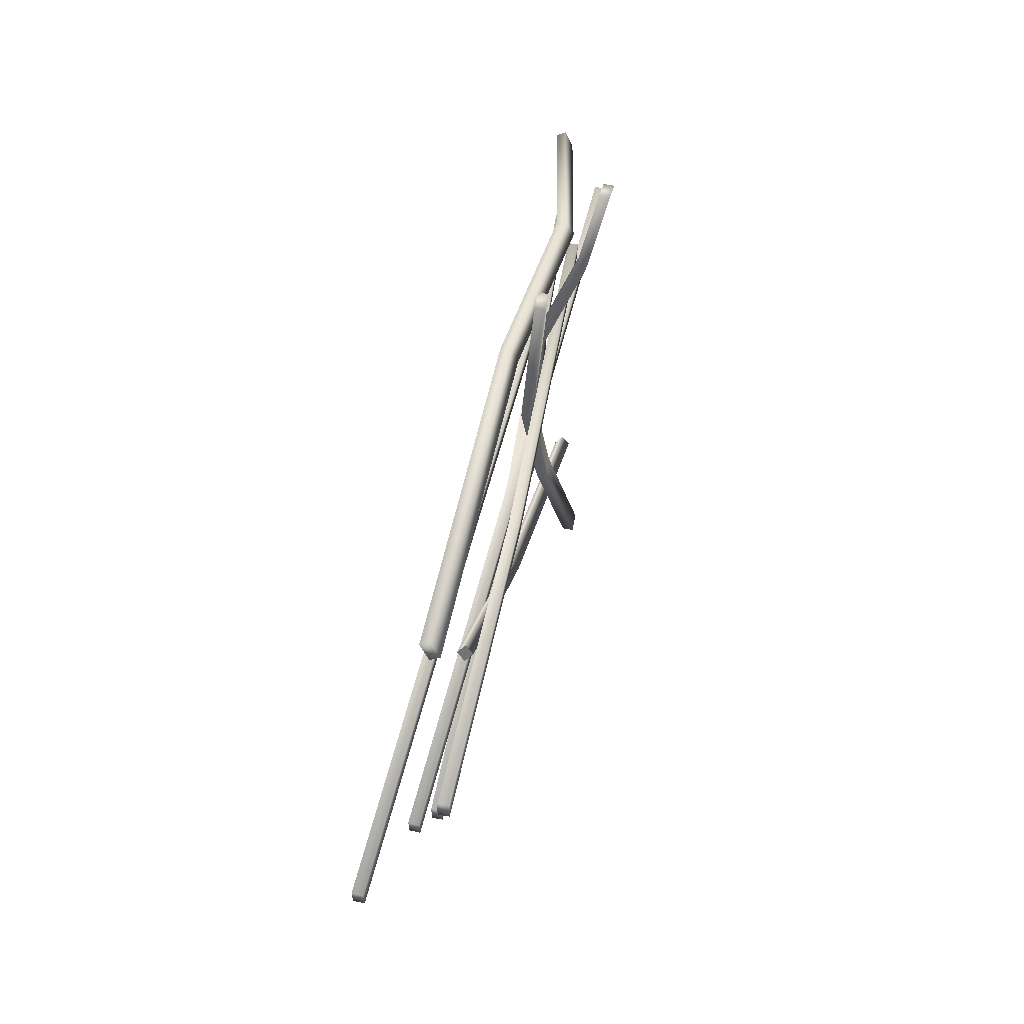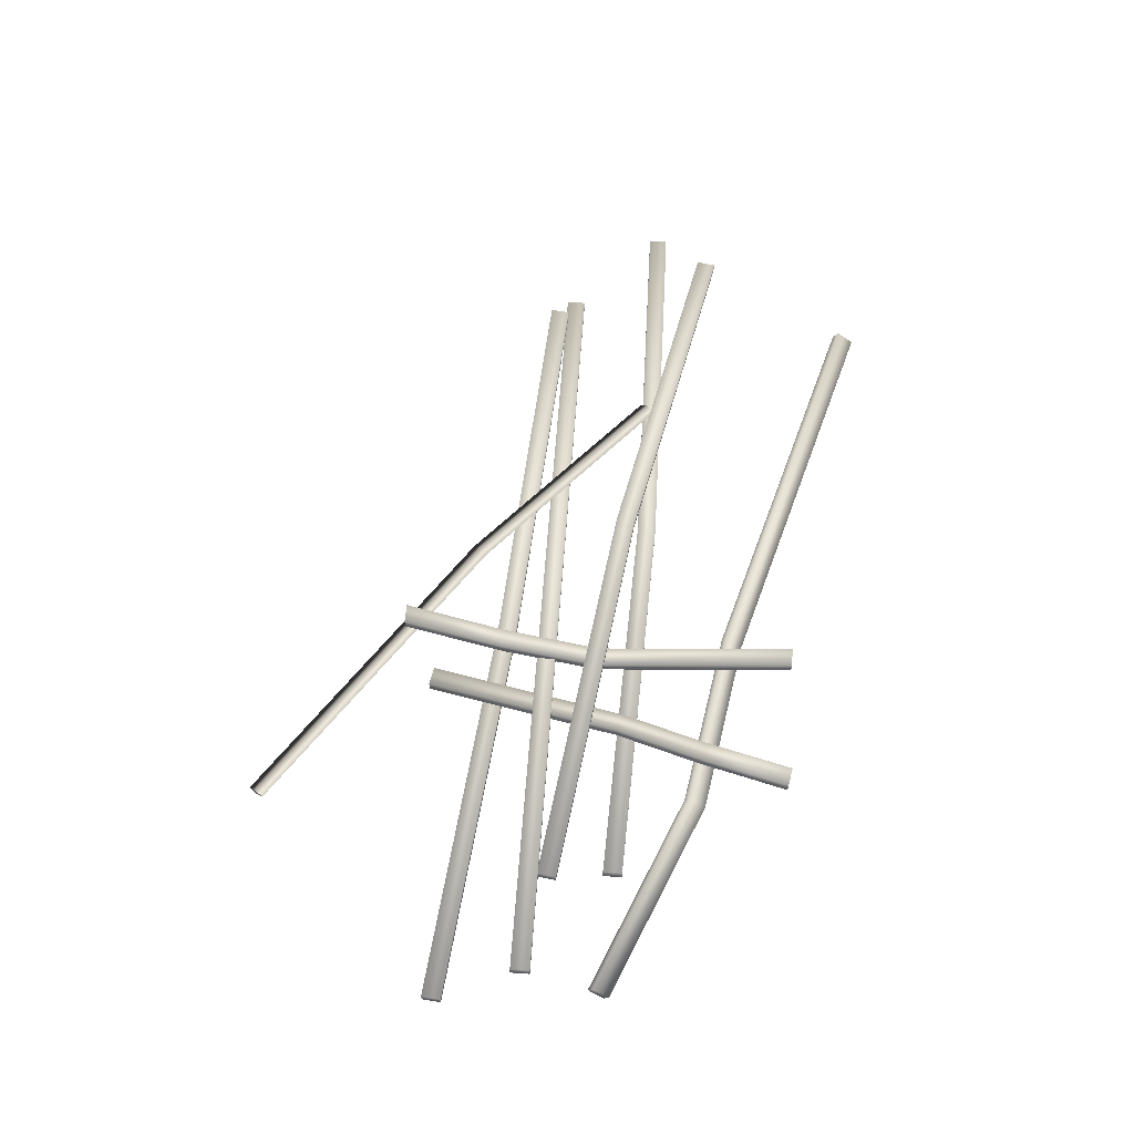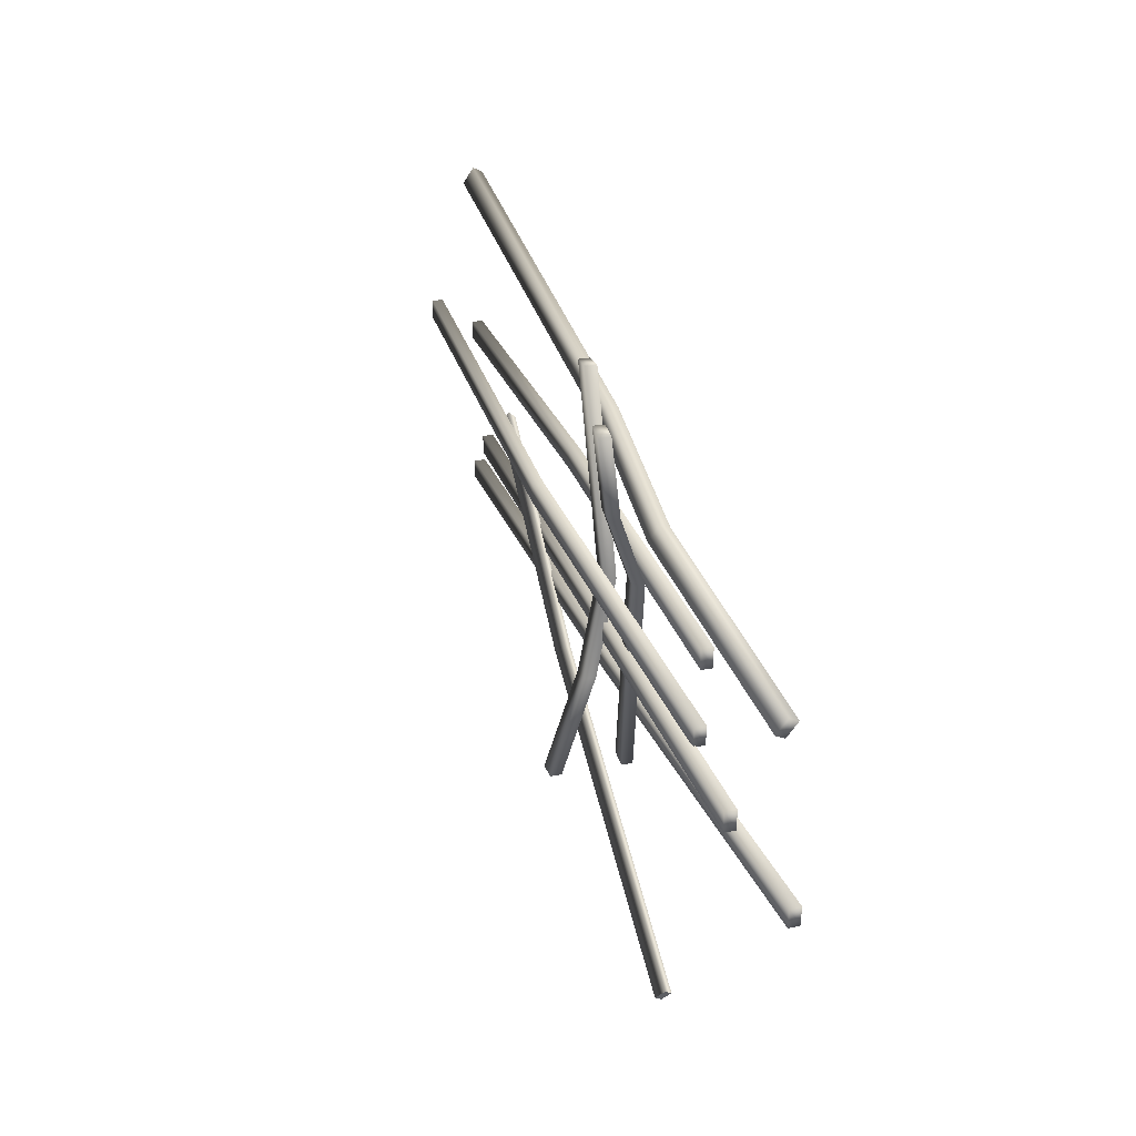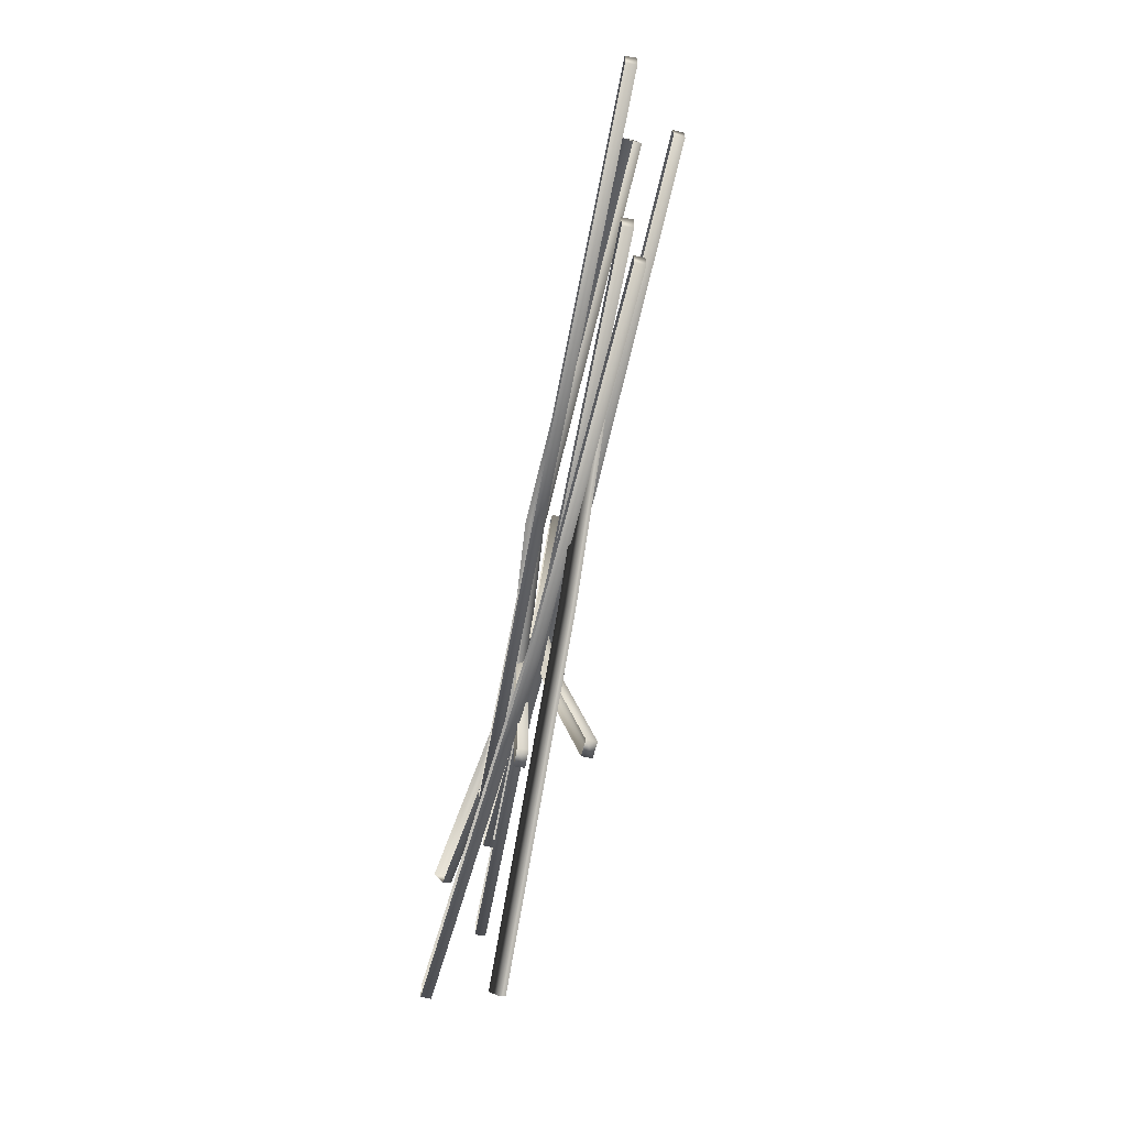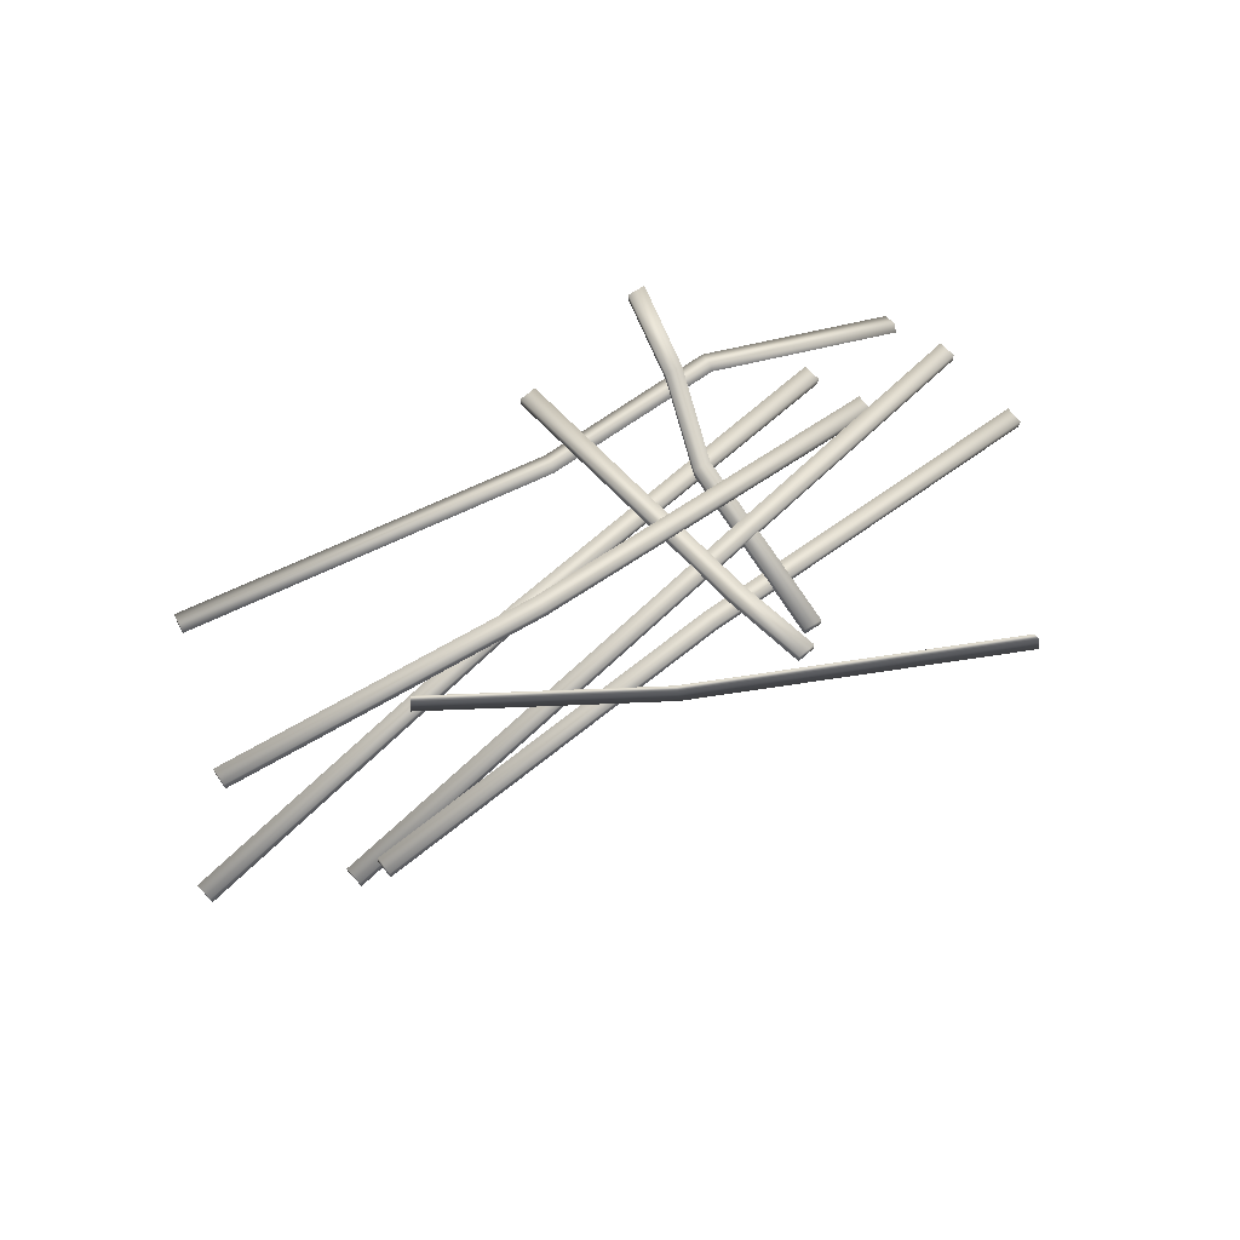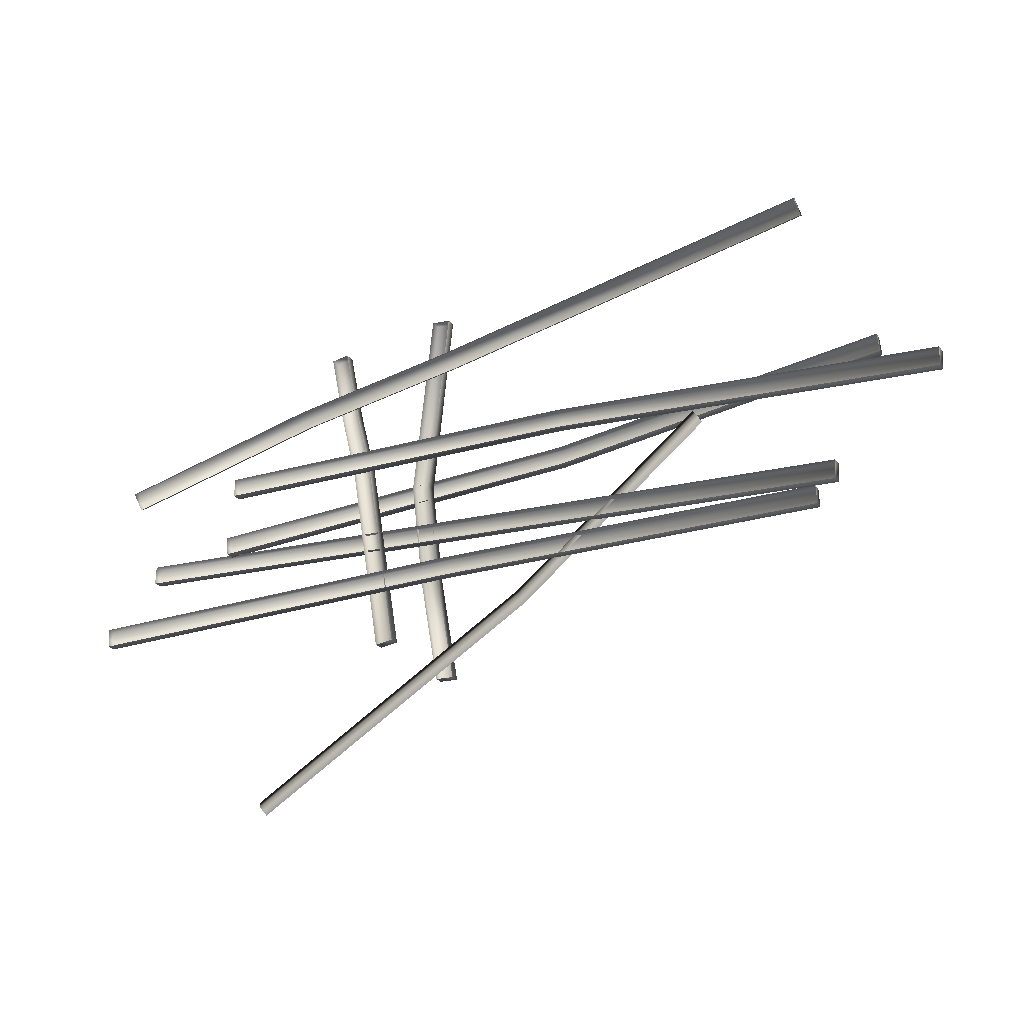
<metadata>
{"format":"obj","ext":"obj","renderer":"f3d","projection":"perspective","resolution":1024,"background":"white","views":[{"elev":57.4,"azim":102.5,"up":"+Z"},{"elev":61.1,"azim":-84.0,"up":"+Y"},{"elev":27.2,"azim":-106.8,"up":"+Z"},{"elev":-60.4,"azim":78.3,"up":"+Z"},{"elev":67.3,"azim":138.7,"up":"+Y"},{"elev":-21.9,"azim":26.2,"up":"+Z"}]}
</metadata>
<code>
g febg_lostcity_001_garbage_02
v 0.3842 0.09304 0.081
v 0.01923 0.07998 -0.1976
v 0.3768 0.07758 0.09256
v 0.02472 0.09538 -0.2105
v 0.3743 0.1067 0.09336
v 0.01565 0.1091 -0.1976
v 0.3669 0.09127 0.1049
v 0.01016 0.0937 -0.1847
v 0.3768 0.07758 0.09256
v 0.01923 0.07998 -0.1976
v 0.3669 0.09127 0.1049
v 0.3743 0.1067 0.09336
v 0.3842 0.09304 0.081
v 0.3768 0.07758 0.09256
v -0.528 0.08921 -0.5262
v -0.5189 0.07549 -0.5391
v -0.5135 0.09089 -0.5519
v -0.5225 0.1046 -0.539
v 0.01923 0.07998 -0.1976
v -0.5189 0.07549 -0.5391
v -0.528 0.08921 -0.5262
v 0.01016 0.0937 -0.1847
v -0.5225 0.1046 -0.539
v 0.01565 0.1091 -0.1976
v -0.5135 0.09089 -0.5519
v 0.02472 0.09538 -0.2105
v -0.5189 0.07549 -0.5391
v 0.01923 0.07998 -0.1976
v -0.1943 0.1807 -0.3084
v -0.1937 0.161 -0.3085
v -0.1594 0.1619 -0.3091
v -0.1599 0.1816 -0.3089
v -0.1443 0.1191 0.4094
v -0.1438 0.09944 0.4093
v -0.1781 0.09853 0.4103
v -0.1786 0.1182 0.4105
v -0.2021 0.09121 0.04904
v -0.1781 0.09853 0.4103
v -0.2015 0.07156 0.0489
v -0.1971 0.1032 -0.1298
v -0.1976 0.1228 -0.1297
v -0.1937 0.161 -0.3085
v -0.1943 0.1807 -0.3084
v -0.1599 0.1816 -0.3089
v -0.1632 0.1237 -0.1304
v -0.1594 0.1619 -0.3091
v -0.1627 0.1041 -0.1305
v -0.1677 0.09212 0.04823
v -0.1672 0.07247 0.04809
v -0.1438 0.09944 0.4093
v -0.4119 0.1802 0.4172
v -0.4124 0.1605 0.4172
v -0.4464 0.1614 0.4118
v -0.4458 0.1811 0.4118
v -0.2691 0.08216 -0.2586
v -0.2696 0.06252 -0.2586
v -0.2356 0.06159 -0.2537
v -0.2351 0.08123 -0.2537
v -0.2955 0.08569 0.1045
v -0.2356 0.06159 -0.2537
v -0.296 0.06604 0.1045
v -0.365 0.1298 0.2608
v -0.3644 0.1495 0.2608
v -0.4124 0.1605 0.4172
v -0.4119 0.1802 0.4172
v -0.3294 0.08661 0.09933
v -0.3984 0.1504 0.2555
v -0.4458 0.1811 0.4118
v -0.4464 0.1614 0.4118
v -0.3989 0.1307 0.2555
v -0.33 0.06697 0.09933
v -0.2696 0.06252 -0.2586
v -0.1257 0.07659 -0.1442
v -0.8424 0.0018 -0.197
v -0.1248 0.05696 -0.1442
v -0.8434 0.02143 -0.197
v -0.1286 0.07645 -0.11
v -0.8453 0.02134 -0.1627
v -0.8424 0.0018 -0.197
v -0.8444 0.001706 -0.1627
v -0.1277 0.05682 -0.11
v -0.8444 0.001706 -0.1627
v 0.5946 0.09876 -0.1217
v 0.5955 0.07913 -0.1217
v 0.5936 0.07904 -0.08738
v 0.5926 0.09867 -0.08738
v -0.1286 0.07645 -0.11
v 0.5936 0.07904 -0.08738
v -0.1277 0.05682 -0.11
v -0.1257 0.07659 -0.1442
v -0.1248 0.05696 -0.1442
v 0.5955 0.07913 -0.1217
v -0.08248 0.08971 -0.06787
v -0.8057 0.08977 -0.04244
v -0.08301 0.07006 -0.06787
v -0.8052 0.1094 -0.04244
v -0.08237 0.08971 -0.0335
v -0.8041 0.1094 -0.008066
v -0.8057 0.08977 -0.04244
v -0.8047 0.08974 -0.008066
v -0.08291 0.07006 -0.0335
v -0.8047 0.08974 -0.008066
v 0.6393 0.07003 -0.09329
v 0.6387 0.05038 -0.09329
v 0.6398 0.05036 -0.05893
v 0.6403 0.07 -0.05893
v -0.08237 0.08971 -0.0335
v 0.6398 0.05036 -0.05893
v -0.08291 0.07006 -0.0335
v -0.08248 0.08971 -0.06787
v -0.08301 0.07006 -0.06787
v 0.6387 0.05038 -0.09329
v 0.1226 0.05371 0.09895
v -0.6007 0.05377 0.09923
v 0.122 0.03407 0.09895
v -0.6001 0.07342 0.09923
v 0.1227 0.05371 0.1333
v -0.5991 0.07339 0.1336
v -0.6007 0.05377 0.09923
v -0.5996 0.05374 0.1336
v 0.1221 0.03406 0.1333
v -0.5996 0.05374 0.1336
v 0.8443 0.03403 0.06241
v 0.8438 0.01439 0.06241
v 0.8448 0.01436 0.09678
v 0.8454 0.034 0.09678
v 0.1227 0.05371 0.1333
v 0.8448 0.01436 0.09678
v 0.1221 0.03406 0.1333
v 0.1226 0.05371 0.09895
v 0.122 0.03407 0.09895
v 0.8438 0.01439 0.06241
v 0.095 0.1273 0.05818
v -0.6195 0.06943 -0.01678
v 0.09601 0.1077 0.05822
v -0.6205 0.08906 -0.01682
v 0.09037 0.1271 0.09224
v -0.6242 0.08895 0.01737
v -0.6195 0.06943 -0.01678
v -0.6232 0.06932 0.01741
v 0.09138 0.1075 0.09228
v -0.6232 0.06932 0.01741
v 0.7113 0.1466 0.168
v 0.7123 0.127 0.168
v 0.7086 0.1268 0.2022
v 0.7076 0.1465 0.2022
v 0.09037 0.1271 0.09224
v 0.7086 0.1268 0.2022
v 0.09138 0.1075 0.09228
v 0.095 0.1273 0.05818
v 0.09601 0.1077 0.05822
v 0.7123 0.127 0.168
v -0.8116 0.02219 0.131
v -0.8085 0.004989 0.122
v -0.8015 0.02155 0.09269
v -0.8046 0.03875 0.1017
v -0.4654 0.09184 0.2713
v -0.4623 0.07464 0.2623
v -0.8085 0.004989 0.122
v -0.1181 0.04392 0.3081
v -0.1212 0.06112 0.317
v -0.458 0.1084 0.2421
v -0.8015 0.02155 0.09269
v -0.1134 0.0777 0.288
v -0.4549 0.09121 0.2331
v -0.1102 0.0605 0.279
v 0.5886 0.1111 0.4664
v 0.5917 0.09391 0.4574
v 0.5848 0.07735 0.4867
v 0.5816 0.09456 0.4957
v -0.1212 0.06112 0.317
v 0.5848 0.07735 0.4867
v -0.1181 0.04392 0.3081
v -0.1134 0.0777 0.288
v -0.1102 0.0605 0.279
v 0.5917 0.09391 0.4574
g febg_lostcity_001_garbage_02_0
f 3 2 1
f 2 4 1
f 1 4 5
f 4 6 5
f 5 6 7
f 6 8 7
f 7 8 9
f 8 10 9
f 13 12 11
f 14 13 11
f 17 16 15
f 18 17 15
f 21 20 19
f 22 21 19
f 23 21 22
f 24 23 22
f 25 23 24
f 26 25 24
f 27 25 26
f 28 27 26
f 31 30 29
f 32 31 29
f 35 34 33
f 36 35 33
f 37 36 33
f 38 36 37
f 39 38 37
f 40 39 37
f 41 40 37
f 42 40 41
f 43 42 41
f 43 41 44
f 41 45 44
f 41 37 45
f 46 44 45
f 47 46 45
f 37 48 45
f 47 45 48
f 48 37 33
f 49 47 48
f 49 48 33
f 50 49 33
f 53 52 51
f 54 53 51
f 57 56 55
f 58 57 55
f 59 58 55
f 60 58 59
f 61 60 59
f 62 61 59
f 63 62 59
f 64 62 63
f 65 64 63
f 66 59 55
f 63 59 66
f 65 63 67
f 67 63 66
f 68 65 67
f 69 68 67
f 70 69 67
f 70 67 66
f 71 70 66
f 71 66 55
f 72 71 55
f 75 74 73
f 74 76 73
f 77 73 76
f 78 77 76
f 76 79 78
f 79 80 78
f 81 77 78
f 82 81 78
f 85 84 83
f 86 85 83
f 87 86 83
f 88 86 87
f 89 88 87
f 90 87 83
f 91 90 83
f 92 91 83
f 95 94 93
f 94 96 93
f 97 93 96
f 98 97 96
f 96 99 98
f 99 100 98
f 101 97 98
f 102 101 98
f 105 104 103
f 106 105 103
f 107 106 103
f 108 106 107
f 109 108 107
f 110 107 103
f 111 110 103
f 112 111 103
f 115 114 113
f 114 116 113
f 117 113 116
f 118 117 116
f 116 119 118
f 119 120 118
f 121 117 118
f 122 121 118
f 125 124 123
f 126 125 123
f 127 126 123
f 128 126 127
f 129 128 127
f 130 127 123
f 131 130 123
f 132 131 123
f 135 134 133
f 134 136 133
f 137 133 136
f 138 137 136
f 136 139 138
f 139 140 138
f 141 137 138
f 142 141 138
f 145 144 143
f 146 145 143
f 147 146 143
f 148 146 147
f 149 148 147
f 150 147 143
f 151 150 143
f 152 151 143
f 155 154 153
f 156 155 153
f 153 157 156
f 158 157 153
f 159 158 153
f 158 160 157
f 160 161 157
f 157 162 156
f 157 161 162
f 163 156 162
f 161 164 162
f 165 163 162
f 165 162 164
f 166 165 164
f 169 168 167
f 170 169 167
f 171 170 167
f 172 170 171
f 173 172 171
f 174 171 167
f 175 174 167
f 176 175 167

</code>
